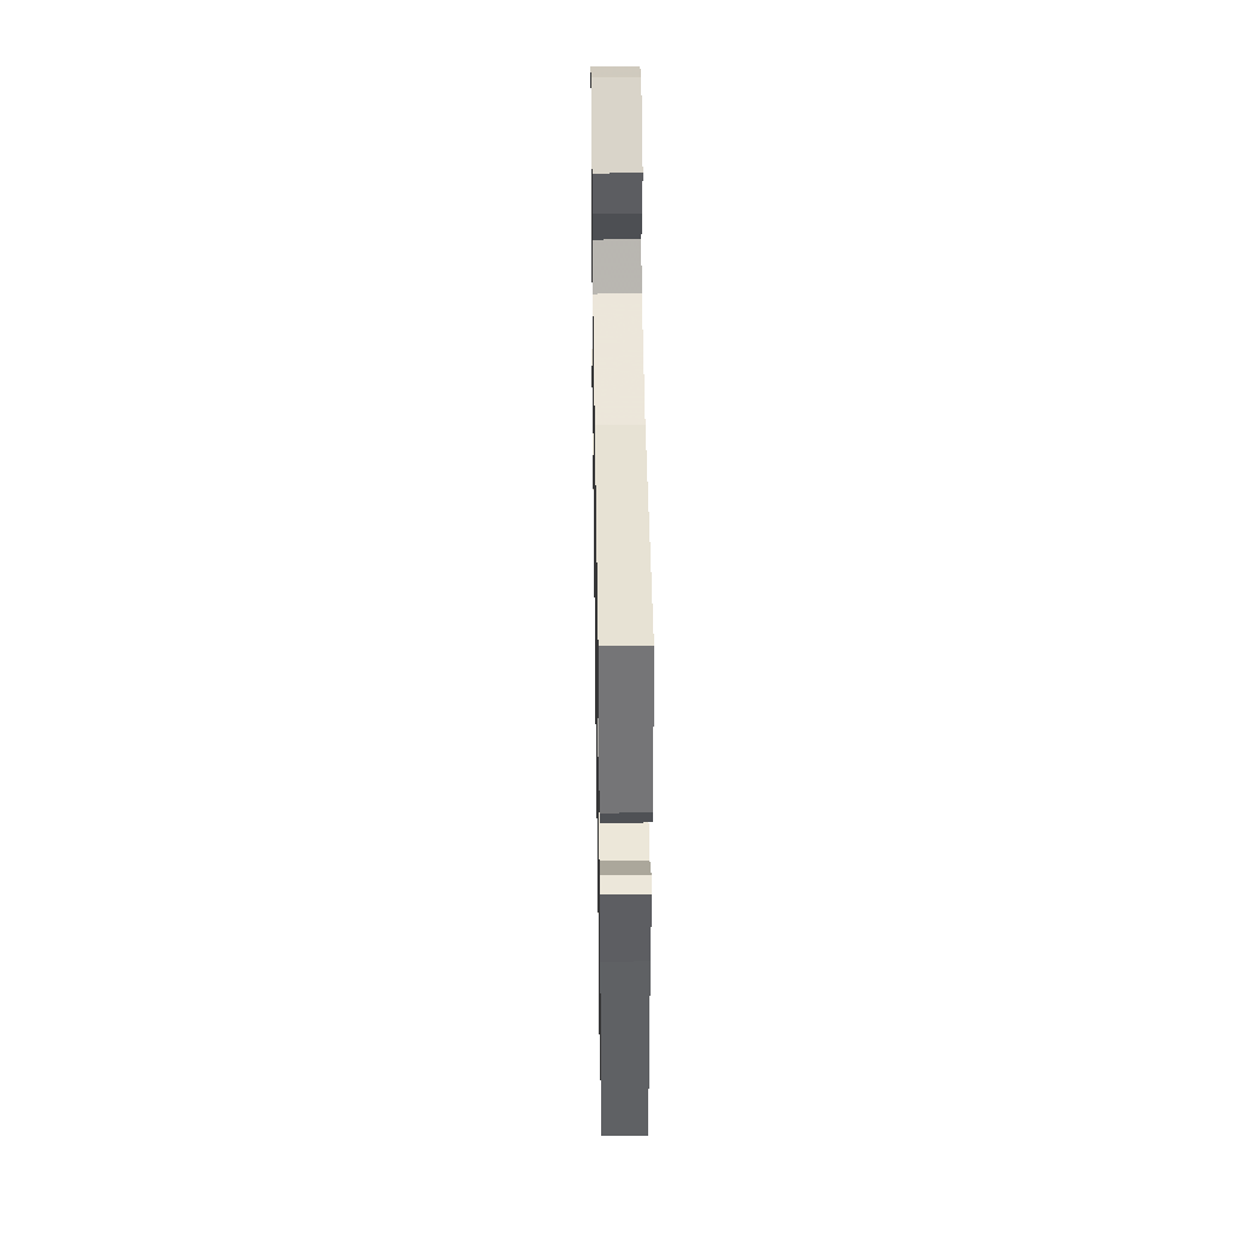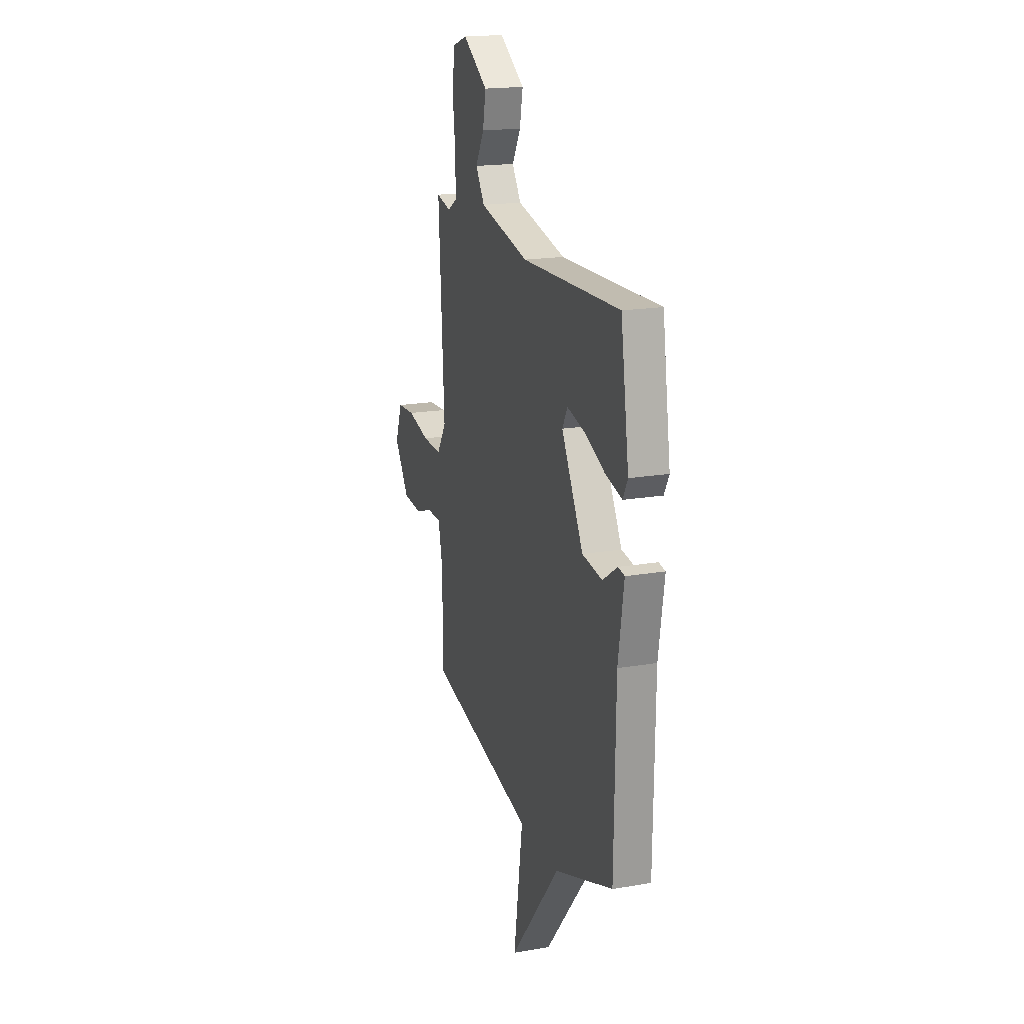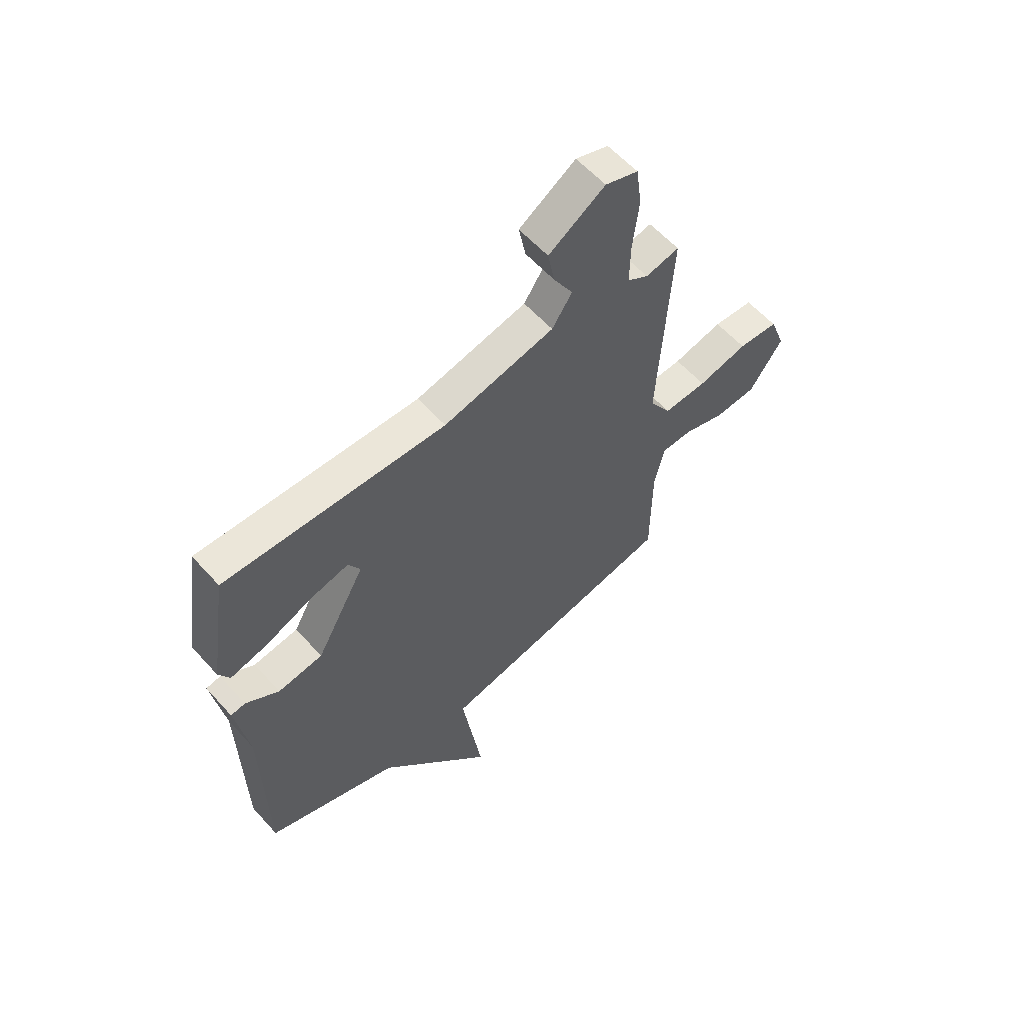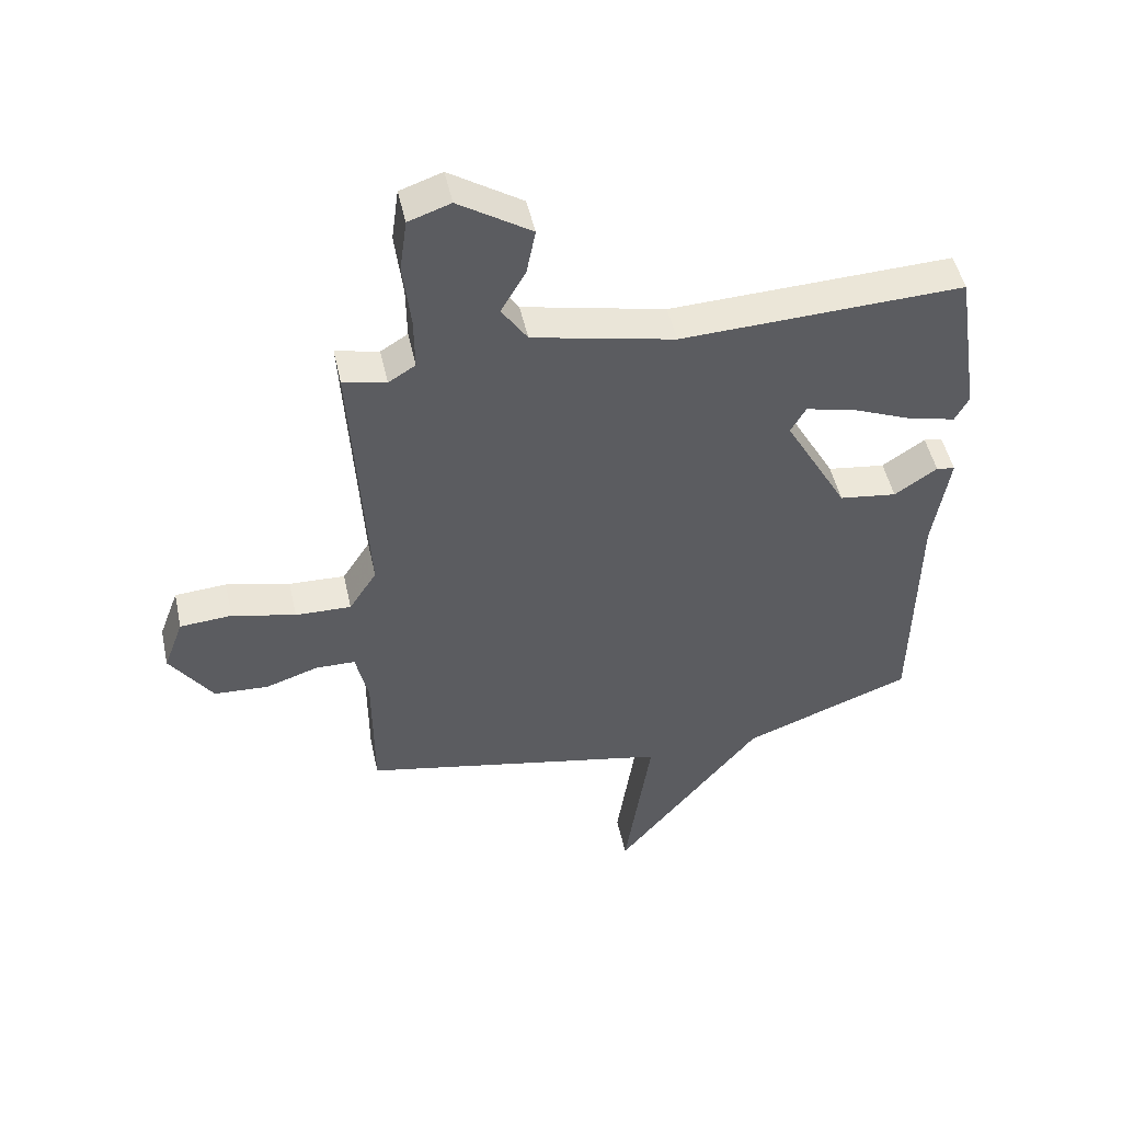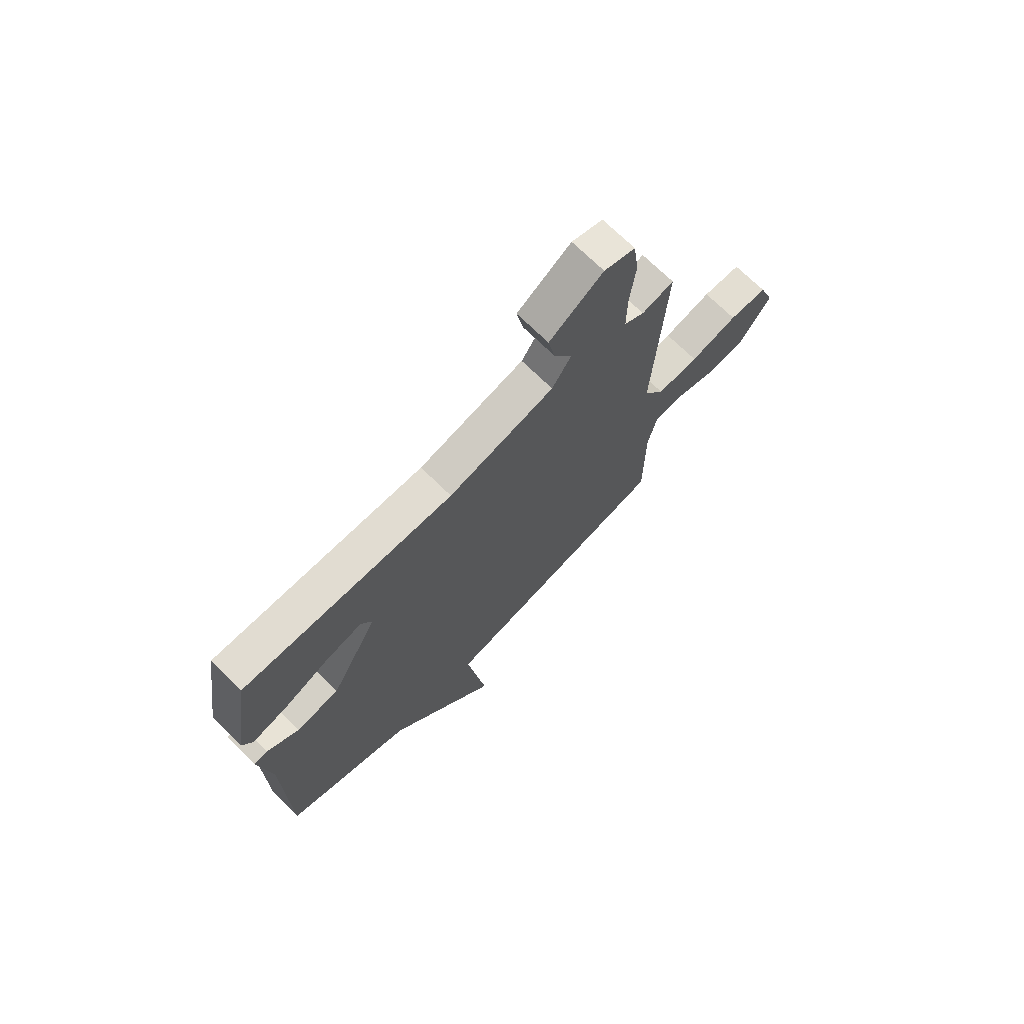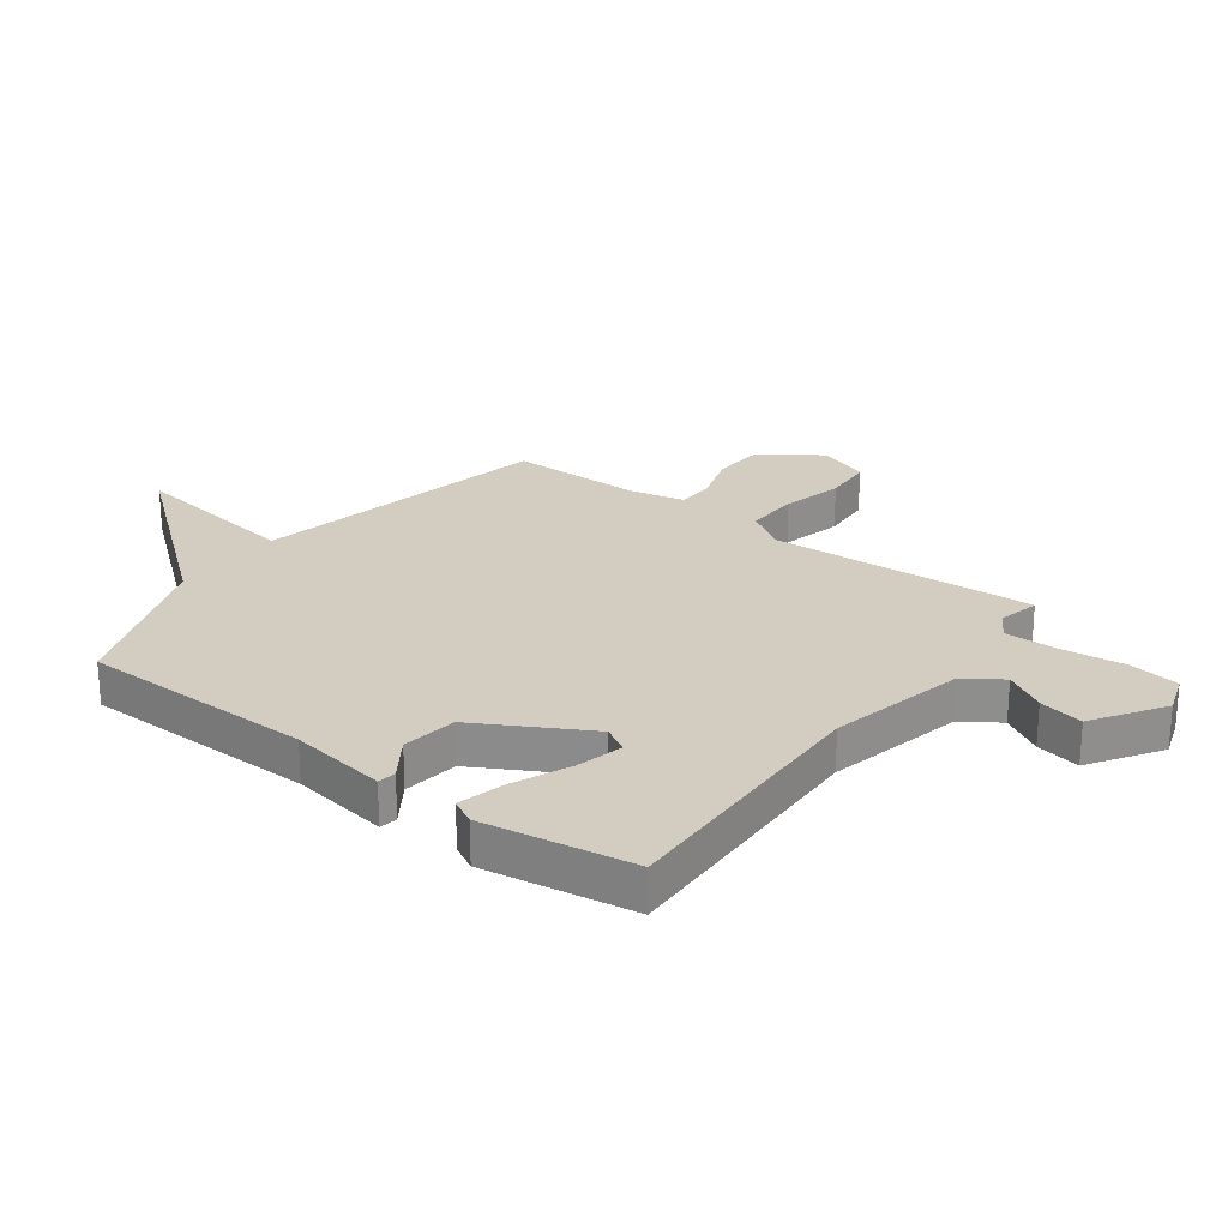
<metadata>
{"format":"obj","ext":"obj","renderer":"f3d","projection":"perspective","resolution":1024,"background":"white","views":[{"elev":42.2,"azim":-90.9,"up":"+Z"},{"elev":18.7,"azim":-108.2,"up":"+Z"},{"elev":59.2,"azim":-41.6,"up":"+Z"},{"elev":49.0,"azim":167.7,"up":"+Z"},{"elev":71.0,"azim":-45.4,"up":"+Z"},{"elev":24.7,"azim":-53.1,"up":"+Y"}]}
</metadata>
<code>
v 0.5 0.07 0.5
v 0.473 0.07 0.043
v 0.519 0.07 -0.029
v 0.612 0.07 -0.026
v 0.718 0.07 -0.001
v 0.804 0.07 -0.007
v 0.837 0.07 -0.096
v 0.766 0.07 -0.199
v 0.676 0.07 -0.204
v 0.588 0.07 -0.175
v 0.522 0.07 -0.176
v 0.501 0.07 -0.269
v 0.5 0.07 -0.5
v -0.018 0.07 -0.606
v 0.026 0.07 -0.906
v -0.218 0.07 -0.606
v -0.5 0.07 -0.5
v -0.506 0.07 -0.095
v -0.533 0.07 0.074
v -0.502 0.07 0.079
v -0.431 0.07 0.031
v -0.335 0.07 0.044
v -0.23 0.07 0.233
v -0.255 0.07 0.278
v -0.336 0.07 0.259
v -0.436 0.07 0.217
v -0.517 0.07 0.197
v -0.54 0.07 0.24
v -0.5 0.07 0.5
v -0.03 0.07 0.482
v 0.207 0.07 0.534
v 0.25 0.07 0.598
v 0.209 0.07 0.669
v 0.194 0.07 0.746
v 0.315 0.07 0.824
v 0.385 0.07 0.8
v 0.397 0.07 0.712
v 0.384 0.07 0.601
v 0.383 0.07 0.512
v 0.428 0.07 0.484
v 0.5 0 0.5
v 0.473 0 0.043
v 0.519 0 -0.029
v 0.612 0 -0.026
v 0.718 0 -0.001
v 0.804 0 -0.007
v 0.837 0 -0.096
v 0.766 0 -0.199
v 0.676 0 -0.204
v 0.588 0 -0.175
v 0.522 0 -0.176
v 0.501 0 -0.269
v 0.5 0 -0.5
v -0.018 0 -0.606
v 0.026 0 -0.906
v -0.218 0 -0.606
v -0.5 0 -0.5
v -0.506 0 -0.095
v -0.533 0 0.074
v -0.502 0 0.079
v -0.431 0 0.031
v -0.335 0 0.044
v -0.23 0 0.233
v -0.255 0 0.278
v -0.336 0 0.259
v -0.436 0 0.217
v -0.517 0 0.197
v -0.54 0 0.24
v -0.5 0 0.5
v -0.03 0 0.482
v 0.207 0 0.534
v 0.25 0 0.598
v 0.209 0 0.669
v 0.194 0 0.746
v 0.315 0 0.824
v 0.385 0 0.8
v 0.397 0 0.712
v 0.384 0 0.601
v 0.383 0 0.512
v 0.428 0 0.484
f 36 37 38
f 35 36 38
f 34 35 38
f 33 34 38
f 32 33 38
f 31 32 38 39
f 30 31 39 40
f 28 29 30
f 27 28 30
f 26 27 30
f 25 26 30
f 24 25 30 40
f 18 19 20 21
f 18 21 22
f 17 18 22
f 16 17 22
f 16 22 23
f 15 16 23
f 14 15 23
f 12 13 14 23
f 8 9 10
f 7 8 10
f 6 7 10
f 5 6 10
f 4 5 10
f 3 4 10 11
f 12 23 24
f 11 12 24
f 3 11 24
f 2 3 24
f 1 2 24 40
f 78 77 76
f 78 76 75
f 78 75 74
f 78 74 73
f 78 73 72
f 79 78 72 71
f 80 79 71 70
f 70 69 68
f 70 68 67
f 70 67 66
f 70 66 65
f 80 70 65 64
f 61 60 59 58
f 62 61 58
f 62 58 57
f 62 57 56
f 63 62 56
f 63 56 55
f 63 55 54
f 63 54 53 52
f 50 49 48
f 50 48 47
f 50 47 46
f 50 46 45
f 50 45 44
f 51 50 44 43
f 64 63 52
f 64 52 51
f 64 51 43
f 64 43 42
f 80 64 42 41
f 1 41 42 2
f 2 42 43 3
f 3 43 44 4
f 4 44 45 5
f 5 45 46 6
f 6 46 47 7
f 7 47 48 8
f 8 48 49 9
f 9 49 50 10
f 10 50 51 11
f 11 51 52 12
f 12 52 53 13
f 13 53 54 14
f 14 54 55 15
f 15 55 56 16
f 16 56 57 17
f 17 57 58 18
f 18 58 59 19
f 19 59 60 20
f 20 60 61 21
f 21 61 62 22
f 22 62 63 23
f 23 63 64 24
f 24 64 65 25
f 25 65 66 26
f 26 66 67 27
f 27 67 68 28
f 28 68 69 29
f 29 69 70 30
f 30 70 71 31
f 31 71 72 32
f 32 72 73 33
f 33 73 74 34
f 34 74 75 35
f 35 75 76 36
f 36 76 77 37
f 37 77 78 38
f 38 78 79 39
f 39 79 80 40
f 40 80 41 1

</code>
